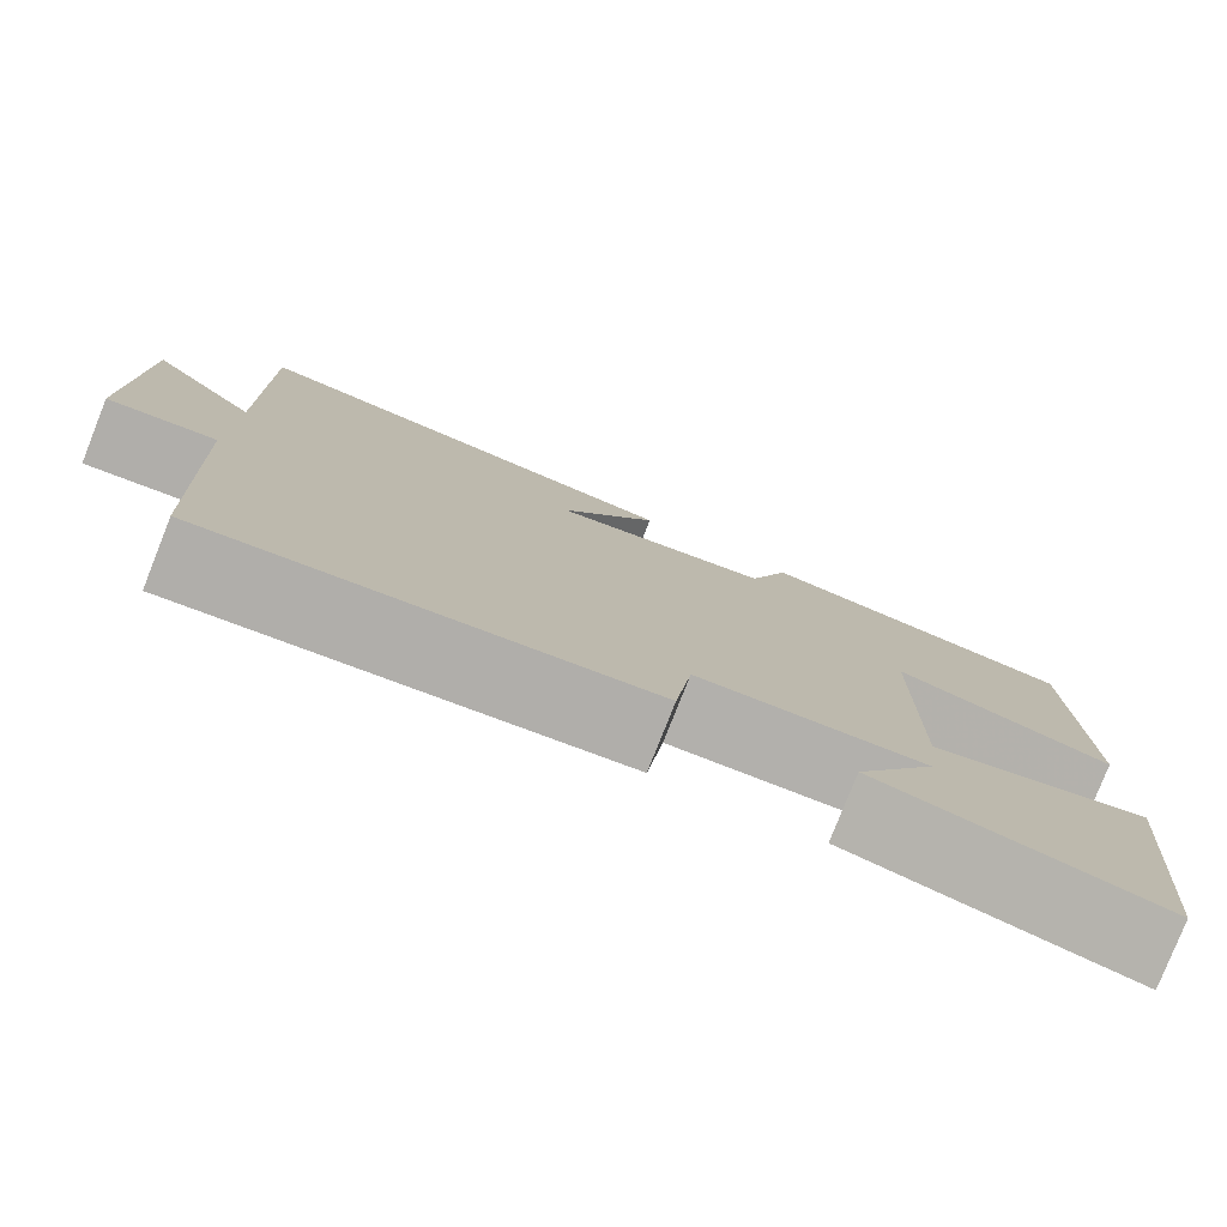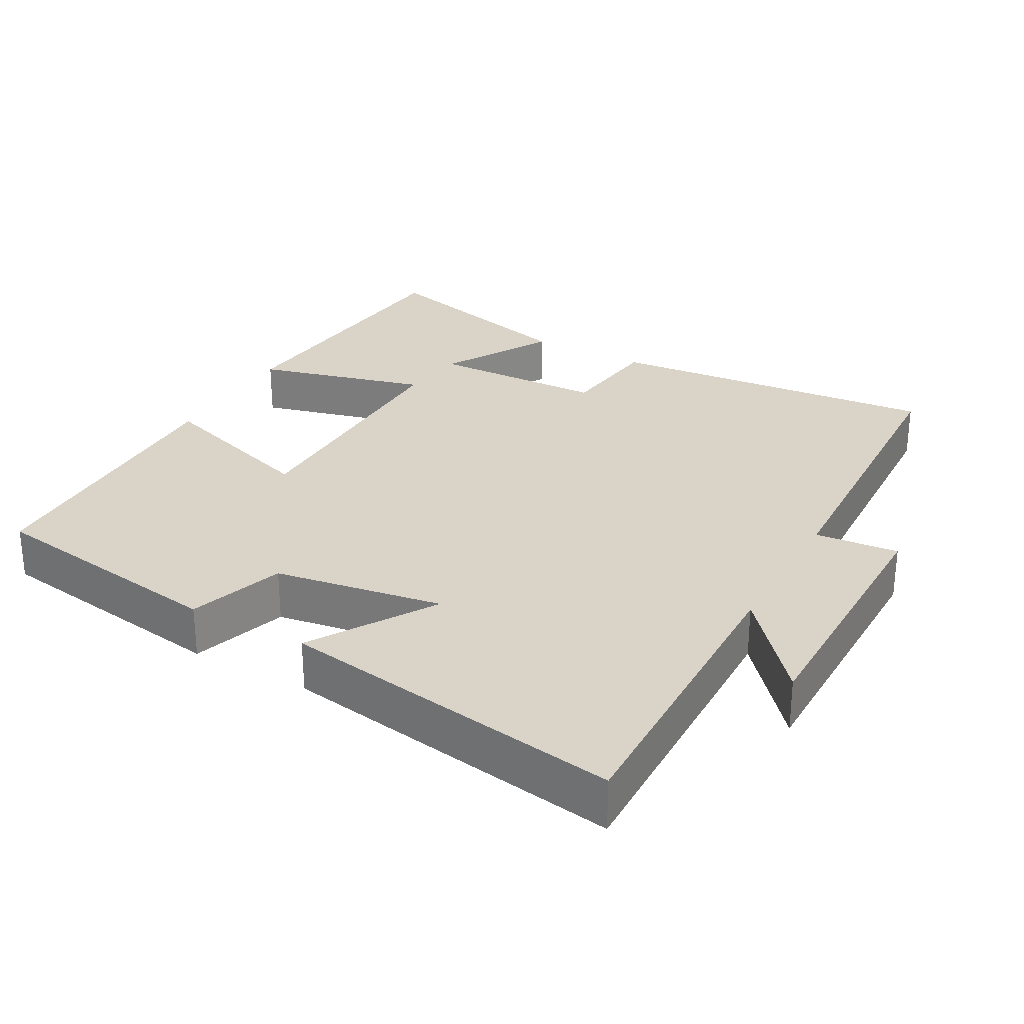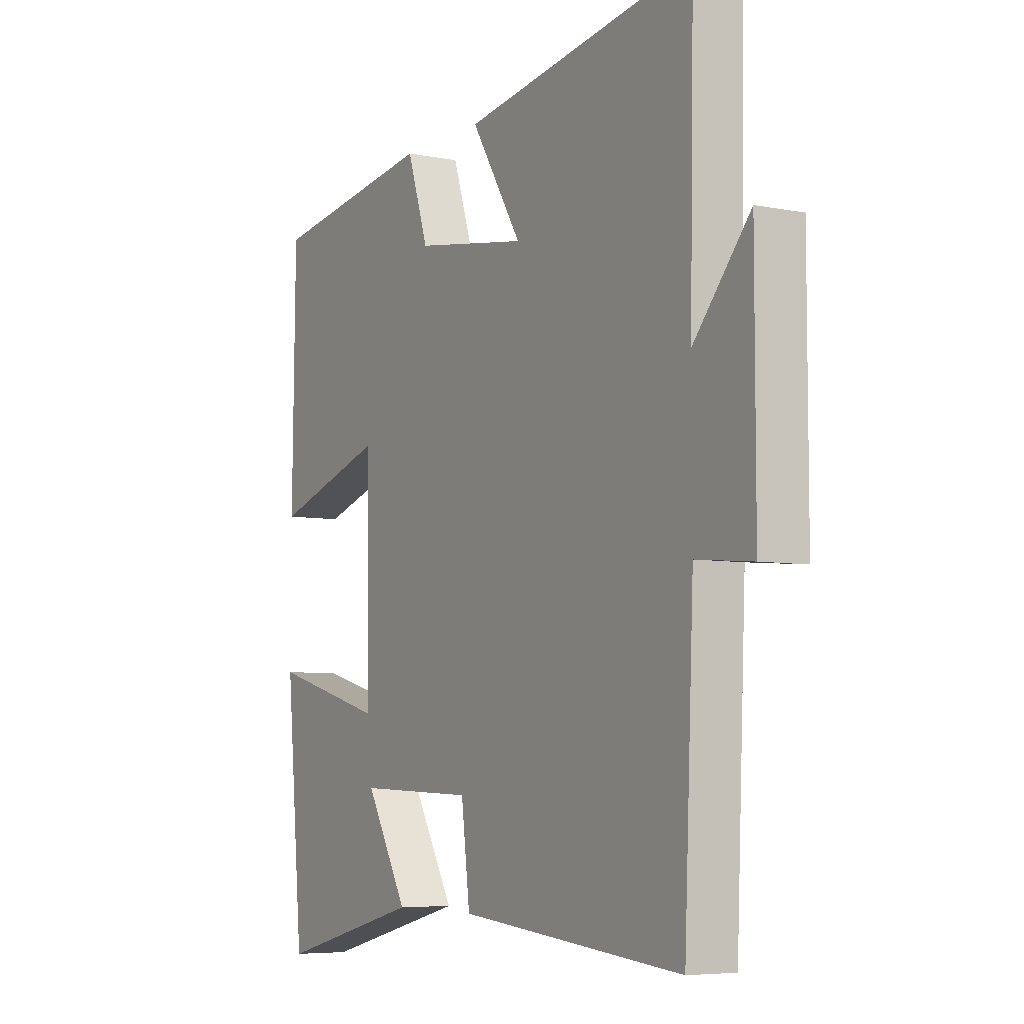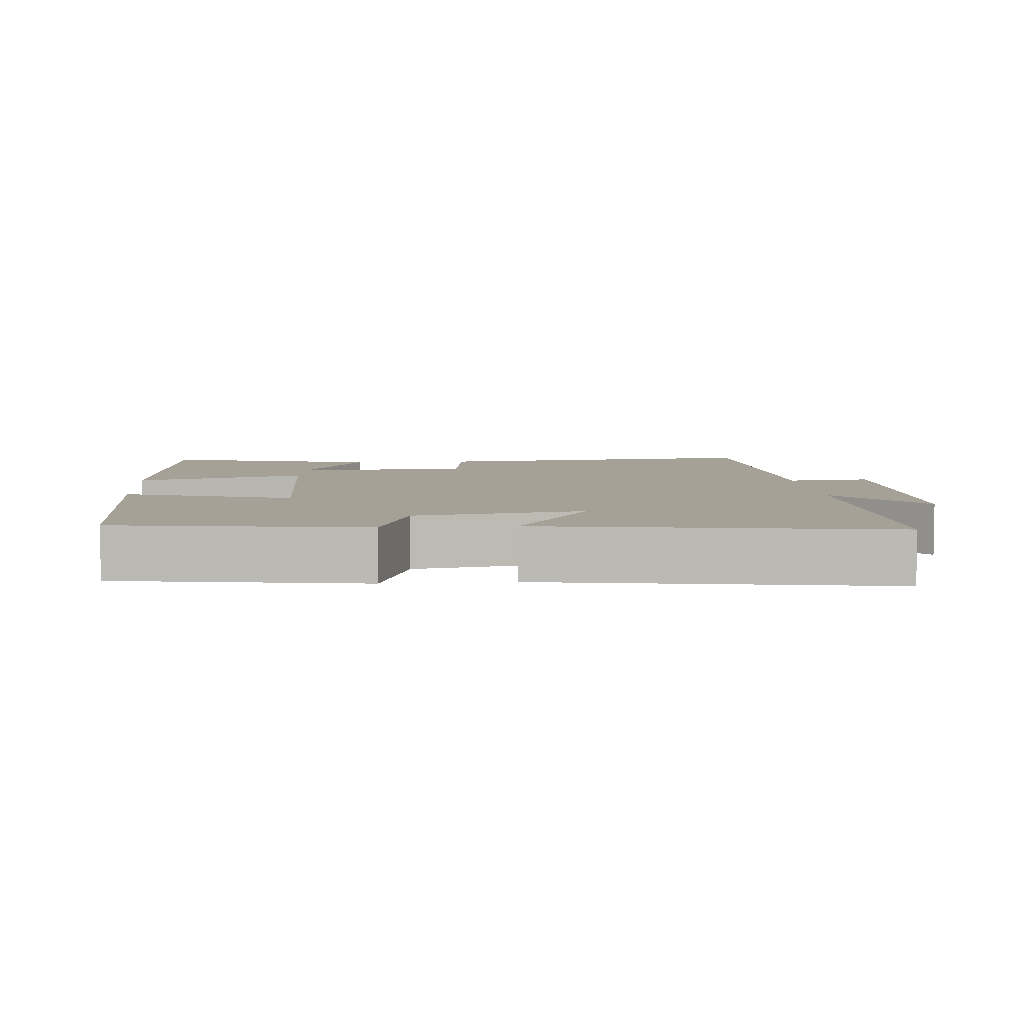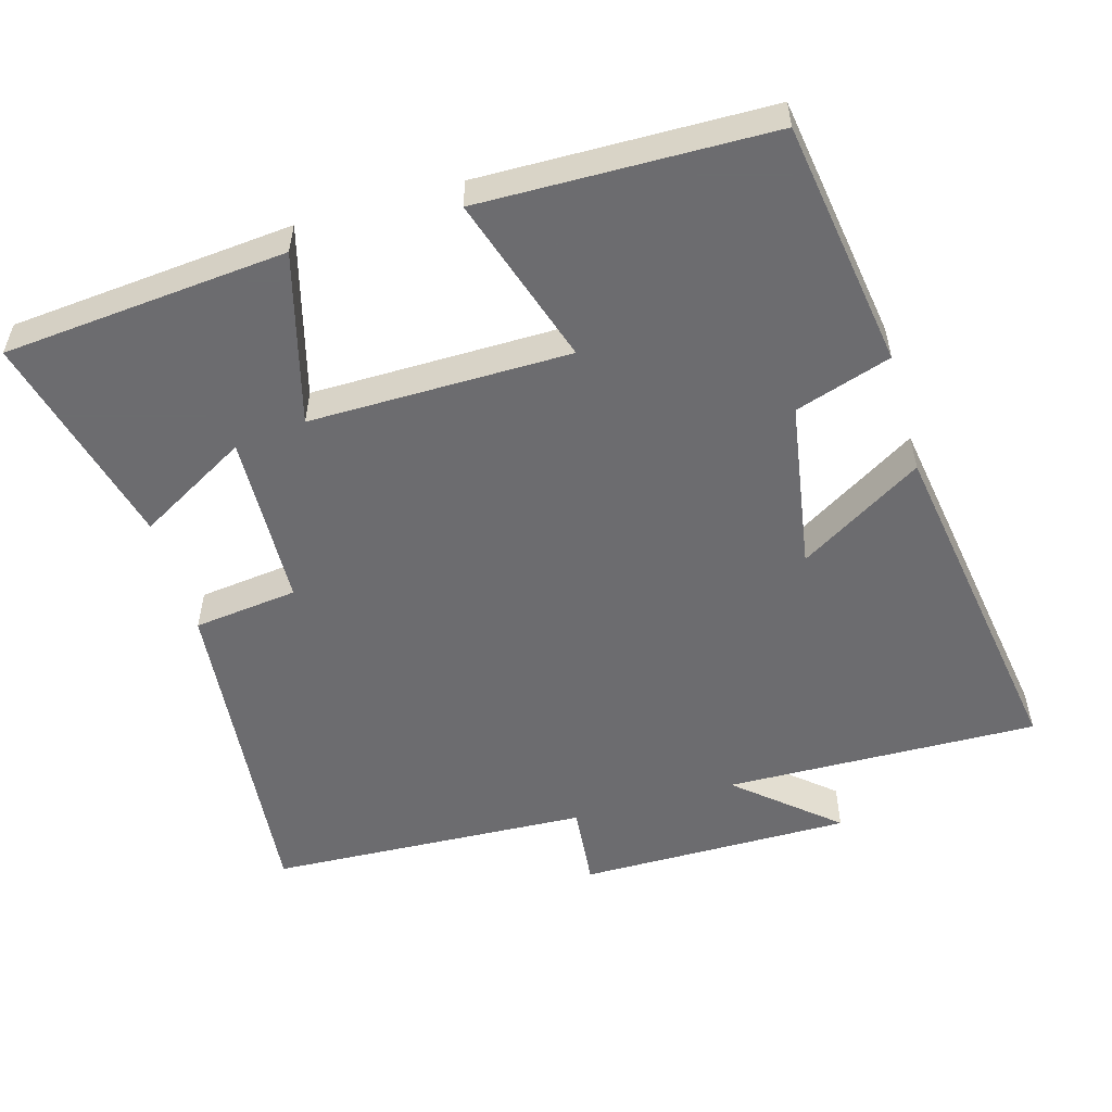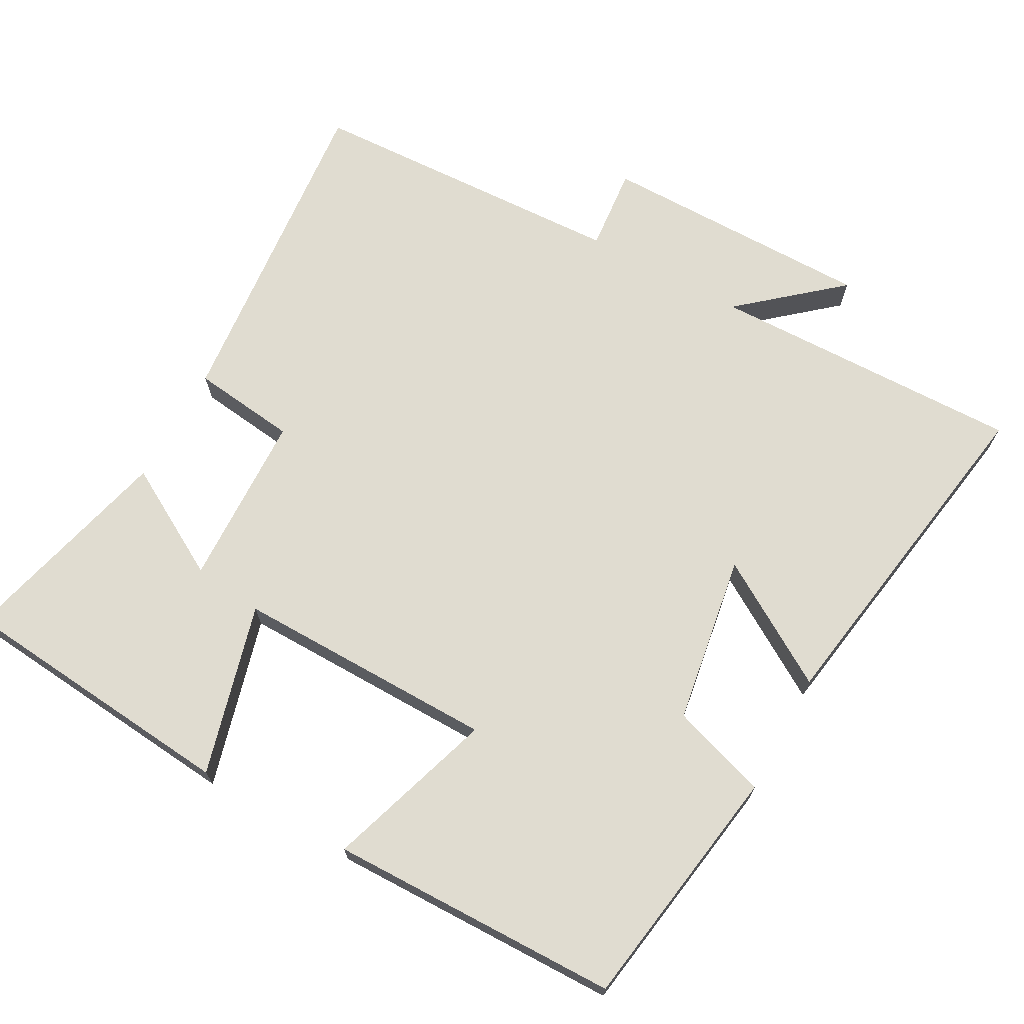
<metadata>
{"format":"obj","ext":"obj","renderer":"f3d","projection":"perspective","resolution":1024,"background":"white","views":[{"elev":-79.3,"azim":158.4,"up":"+Z"},{"elev":28.5,"azim":29.1,"up":"+Y"},{"elev":-6.1,"azim":59.0,"up":"+Z"},{"elev":6.0,"azim":-4.7,"up":"+Y"},{"elev":-53.8,"azim":-74.1,"up":"+Y"},{"elev":69.6,"azim":-61.2,"up":"+Y"}]}
</metadata>
<code>
v -0.463 0.07 -0.578
v -0.5 0.07 -0.182
v -0.261 0.07 -0.246
v -0.265 0.07 0.118
v -0.5 0.07 0.042
v -0.494 0.07 0.447
v -0.149 0.07 0.5
v -0.105 0.07 0.366
v 0.131 0.07 0.328
v 0.025 0.07 0.5
v 0.509 0.07 0.577
v 0.5 0.07 0.139
v 0.617 0.07 0.276
v 0.617 0.07 -0.106
v 0.5 0.07 -0.095
v 0.48 0.07 -0.544
v 0.013 0.07 -0.5
v -0.005 0.07 -0.354
v -0.249 0.07 -0.346
v -0.161 0.07 -0.5
v -0.463 0 -0.578
v -0.5 0 -0.182
v -0.261 0 -0.246
v -0.265 0 0.118
v -0.5 0 0.042
v -0.494 0 0.447
v -0.149 0 0.5
v -0.105 0 0.366
v 0.131 0 0.328
v 0.025 0 0.5
v 0.509 0 0.577
v 0.5 0 0.139
v 0.617 0 0.276
v 0.617 0 -0.106
v 0.5 0 -0.095
v 0.48 0 -0.544
v 0.013 0 -0.5
v -0.005 0 -0.354
v -0.249 0 -0.346
v -0.161 0 -0.5
f 19 20 1 2
f 18 19 2 3
f 15 16 17 18
f 15 18 3 4
f 12 13 14 15
f 12 15 4
f 9 10 11 12
f 8 9 12 4
f 6 7 8
f 4 5 6 8
f 22 21 40 39
f 23 22 39 38
f 38 37 36 35
f 24 23 38 35
f 35 34 33 32
f 24 35 32
f 32 31 30 29
f 24 32 29 28
f 28 27 26
f 28 26 25 24
f 1 21 22 2
f 2 22 23 3
f 3 23 24 4
f 4 24 25 5
f 5 25 26 6
f 6 26 27 7
f 7 27 28 8
f 8 28 29 9
f 9 29 30 10
f 10 30 31 11
f 11 31 32 12
f 12 32 33 13
f 13 33 34 14
f 14 34 35 15
f 15 35 36 16
f 16 36 37 17
f 17 37 38 18
f 18 38 39 19
f 19 39 40 20
f 20 40 21 1

</code>
